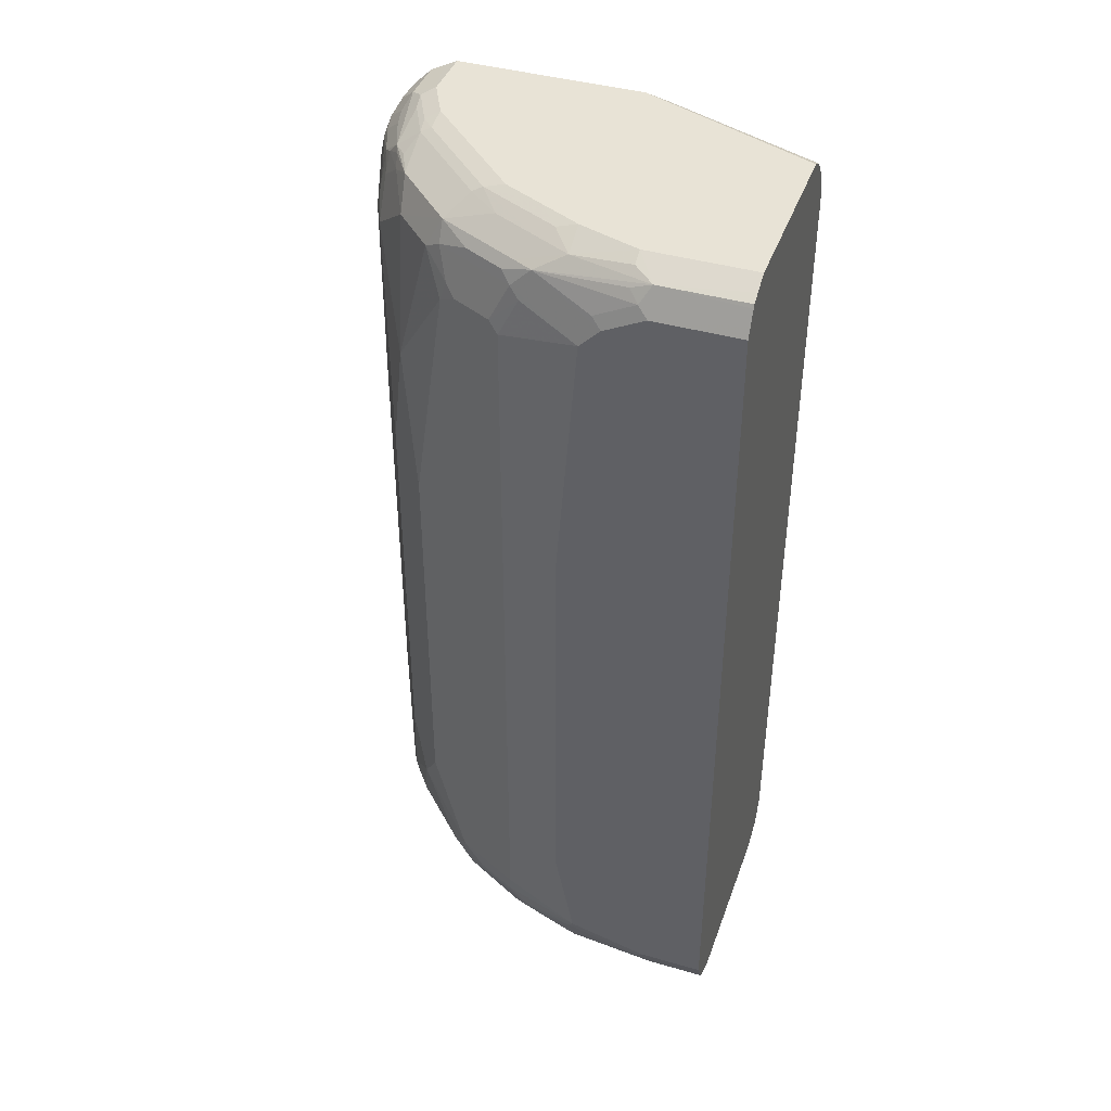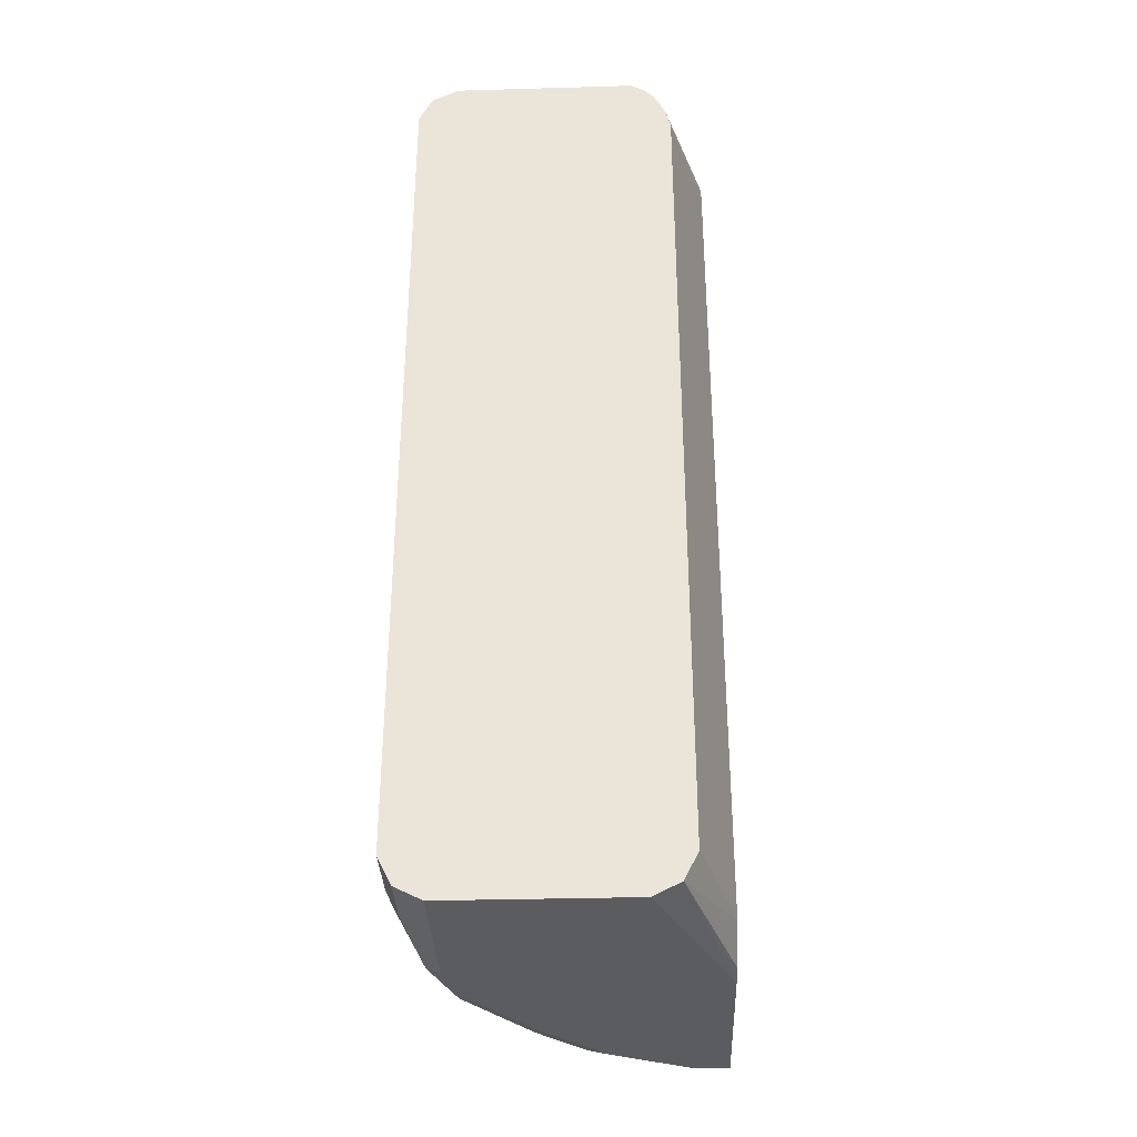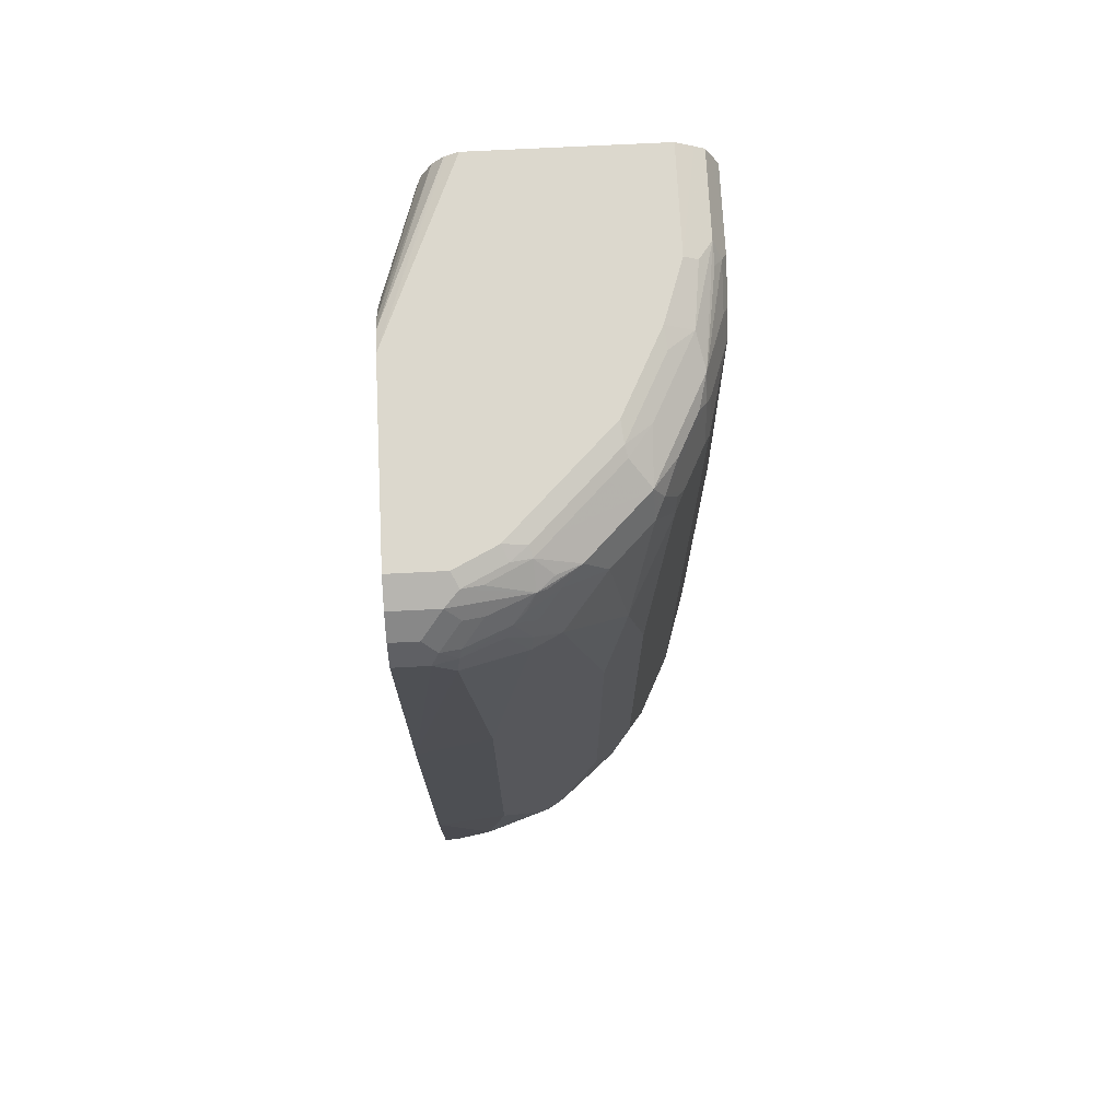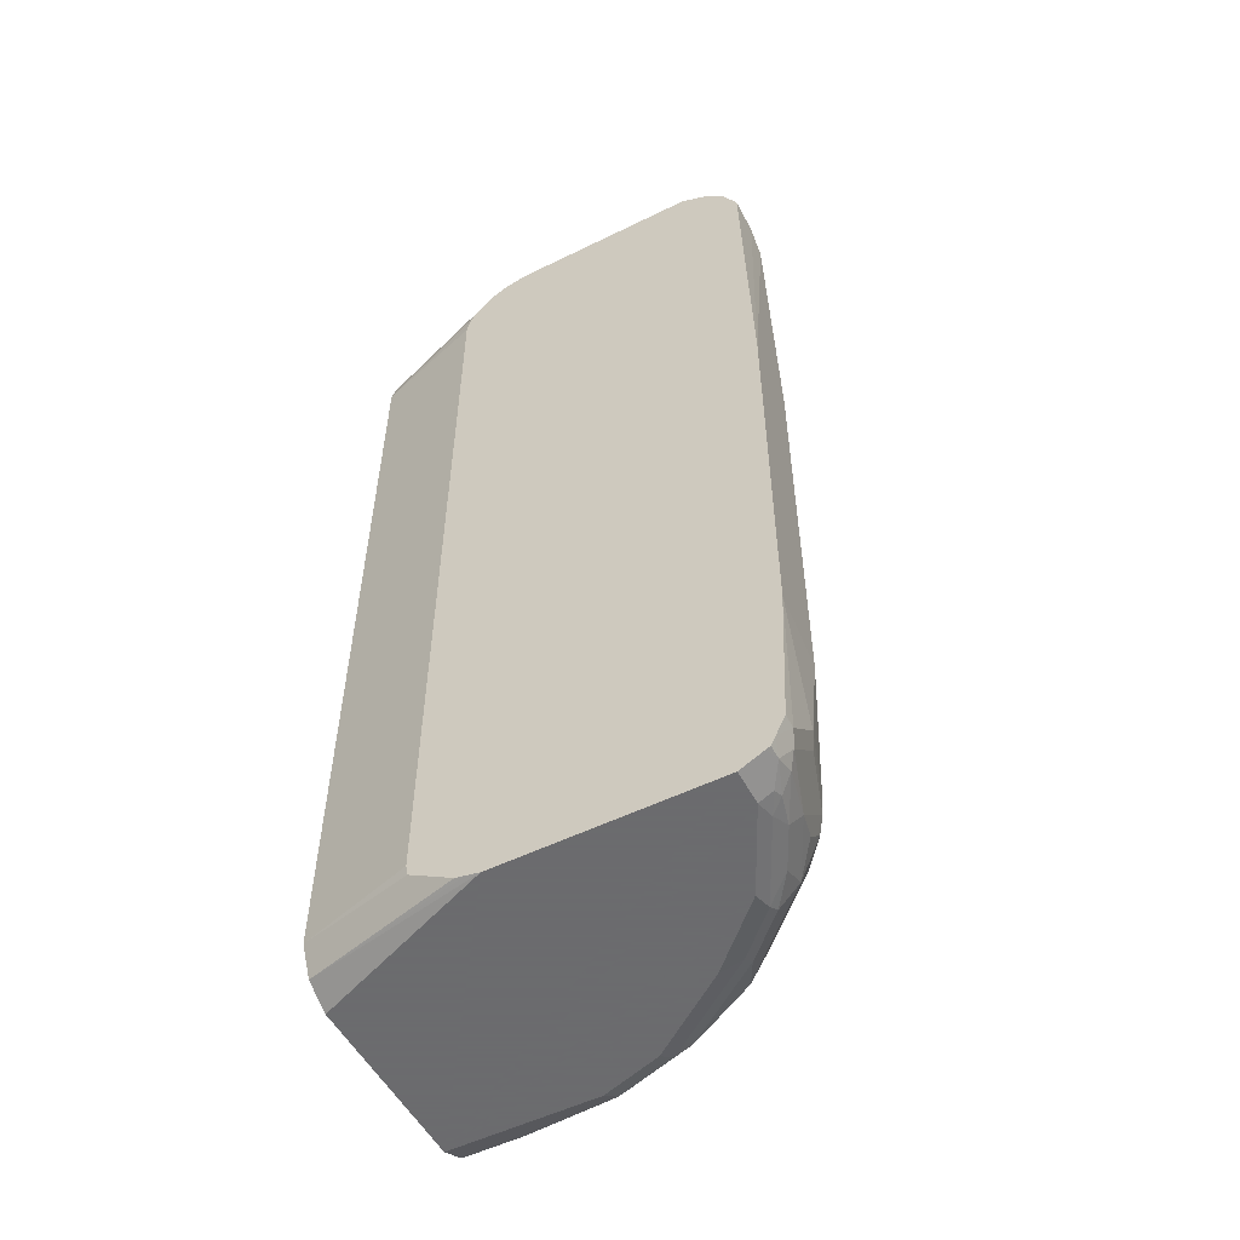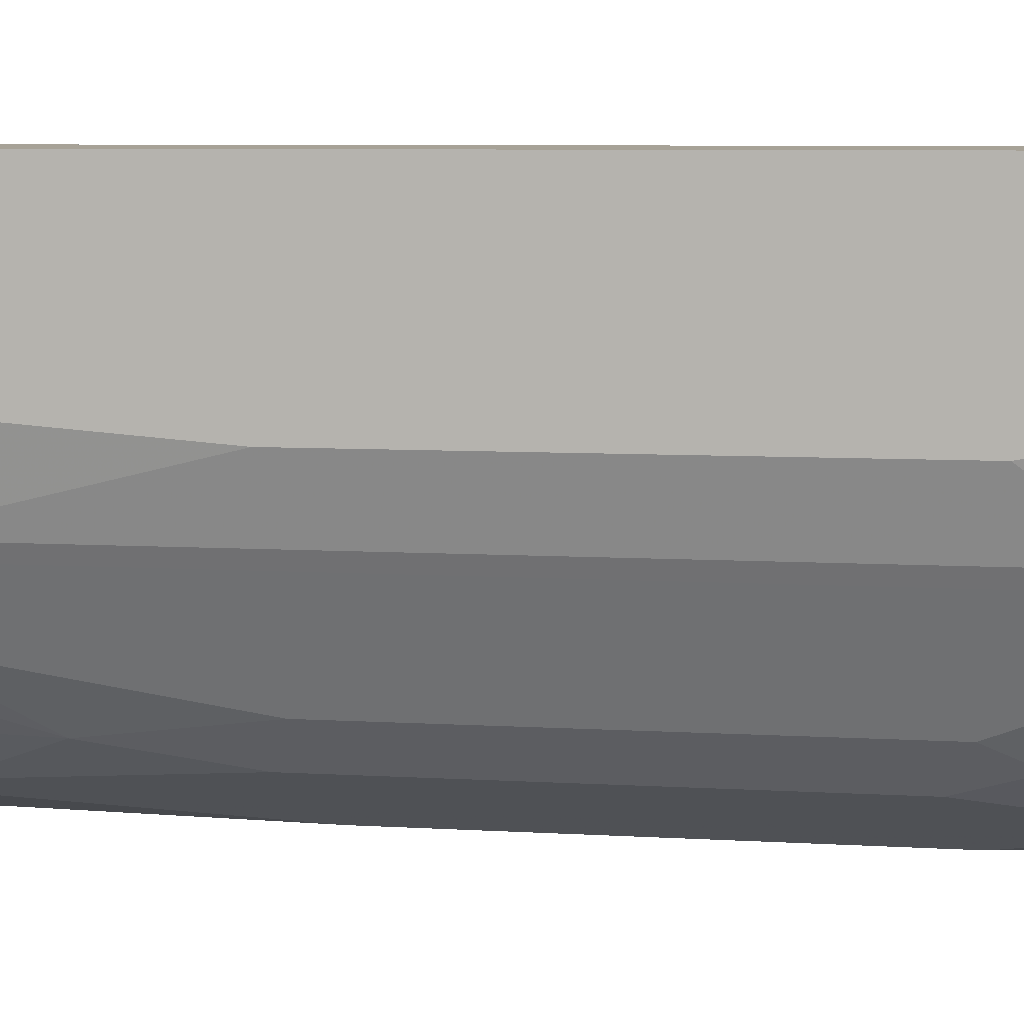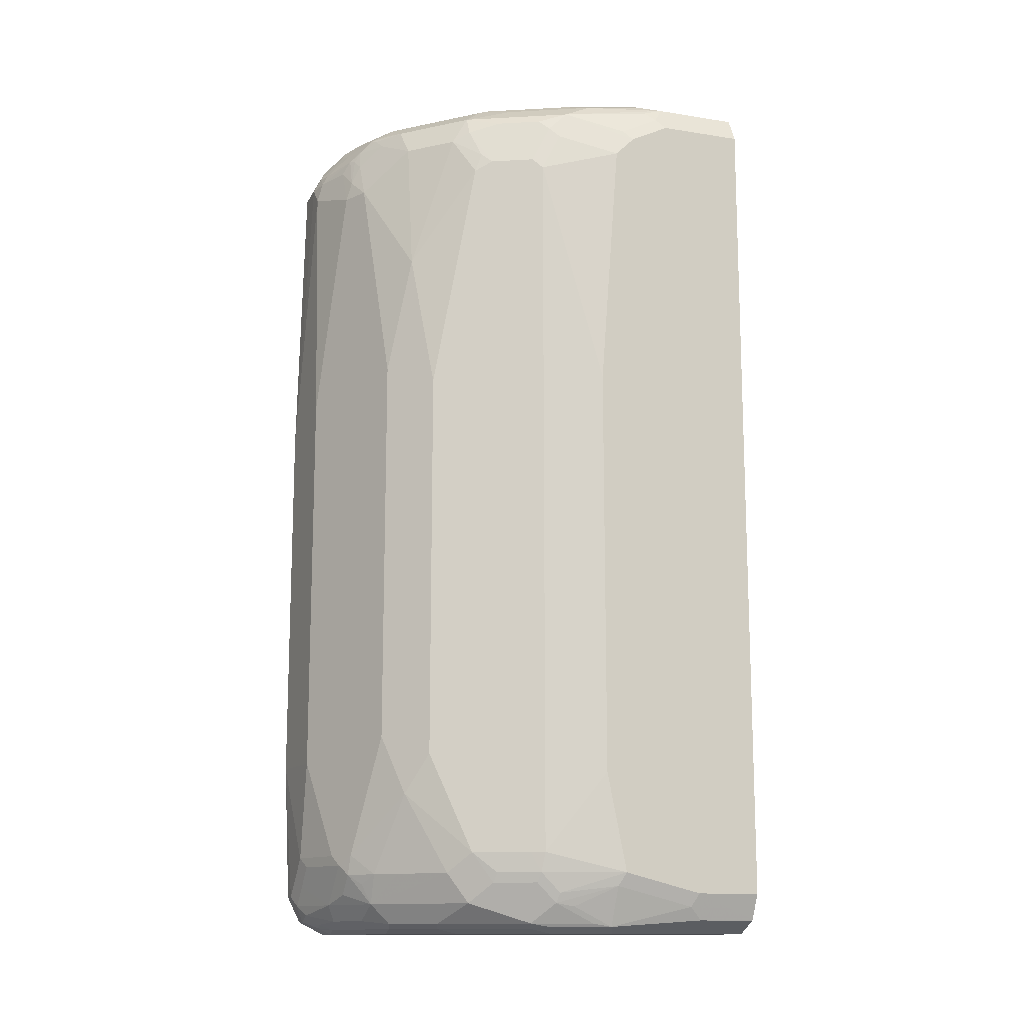
<metadata>
{"format":"obj","ext":"obj","renderer":"f3d","projection":"perspective","resolution":1024,"background":"white","views":[{"elev":41.7,"azim":-70.9,"up":"+Y"},{"elev":-33.9,"azim":2.2,"up":"+Y"},{"elev":72.5,"azim":177.1,"up":"+Y"},{"elev":-53.5,"azim":117.6,"up":"+Y"},{"elev":6.6,"azim":-79.2,"up":"+Z"},{"elev":-13.4,"azim":-109.6,"up":"+Y"}]}
</metadata>
<code>
v -0.6103 -0.7019 -0.02232
v -0.3357 -0.7019 -0.02232
v -0.649 -0.6825 -0.02232
v -0.6103 -0.7019 -0.2442
v -0.2237 -0.7019 -0.2951
v -0.3005 -0.6841 -0.02232
v -0.651 -0.6814 -0.02232
v -0.651 -0.6814 -0.112
v -0.6306 -0.6916 -0.2543
v -0.5798 -0.7019 -0.3357
v -0.2237 -0.7019 -0.6103
v -0.2237 -0.6973 -0.2747
v -0.295 -0.6814 -0.02232
v -0.652 -0.6795 -0.02232
v -0.6713 -0.6407 -0.1221
v -0.6611 -0.6611 -0.1323
v -0.6306 -0.6611 -0.3153
v -0.6256 -0.6865 -0.2823
v -0.6001 -0.6916 -0.3459
v -0.6611 -0.6305 -0.2543
v -0.5798 -0.6942 -0.37
v -0.4882 -0.6942 -0.492
v -0.4882 -0.7019 -0.4577
v -0.2746 -0.7019 -0.6103
v -0.2237 -0.6848 -0.6442
v -0.2237 -0.6942 -0.2608
v -0.2237 -0.6571 -0.1964
v -0.2848 -0.6611 -0.02232
v -0.6672 -0.649 -0.02232
v -0.6713 -0.6407 -0.02232
v -0.6713 -0.6102 -0.2442
v -0.6256 -0.656 -0.3433
v -0.595 -0.6865 -0.3738
v -0.6332 -0.6407 -0.3395
v -0.5035 -0.6865 -0.4958
v -0.4273 -0.6942 -0.5531
v -0.4273 -0.7019 -0.5187
v -0.3967 -0.7019 -0.5493
v -0.3052 -0.6942 -0.6141
v -0.2746 -0.6916 -0.6306
v -0.2442 -0.6814 -0.651
v -0.2237 -0.6814 -0.651
v -0.2237 -0.6407 -0.1933
v -0.2746 -0.6407 -0.02232
v -0.6713 0.6407 -0.02232
v -0.6408 -0.5797 -0.3661
v -0.6332 -0.6102 -0.37
v -0.6713 -0.4577 -0.2747
v -0.5645 -0.656 -0.4653
v -0.6256 -0.6255 -0.3738
v -0.4425 -0.6865 -0.5569
v -0.3967 -0.6814 -0.5899
v -0.3357 -0.6814 -0.6204
v -0.2899 -0.6865 -0.6331
v -0.2237 -0.6679 -0.6578
v -0.2746 -0.6712 -0.6522
v -0.2594 -0.656 -0.6637
v -0.2237 0.6102 -0.1933
v -0.2746 0.6102 -0.02232
v -0.6639 0.6557 -0.02232
v -0.6713 0.6407 -0.1526
v -0.6306 -0.5797 -0.3865
v -0.6408 0.5492 -0.3661
v -0.6103 -0.5797 -0.4272
v -0.5899 -0.5797 -0.4679
v -0.6026 -0.6102 -0.431
v -0.6713 0.183 -0.2747
v -0.595 -0.6255 -0.4348
v -0.5594 -0.6102 -0.4984
v -0.4425 -0.656 -0.5874
v -0.3815 -0.656 -0.6179
v -0.351 -0.656 -0.6331
v -0.2442 -0.6407 -0.6713
v -0.2237 -0.6407 -0.6713
v -0.2899 -0.6255 -0.6637
v -0.2237 0.6307 -0.1985
v -0.2237 0.6407 -0.2018
v -0.2237 0.6509 -0.2086
v -0.2819 0.64 -0.02232
v -0.6537 0.676 -0.02232
v -0.6713 0.6102 -0.2136
v -0.651 0.6814 -0.1526
v -0.6637 0.656 -0.1679
v -0.5594 -0.4272 -0.5289
v -0.6306 0.5492 -0.3865
v -0.6713 0.5797 -0.2442
v -0.6408 0.6102 -0.3357
v -0.6332 0.5645 -0.3814
v -0.5289 -0.4882 -0.5595
v -0.4984 -0.6102 -0.5595
v -0.4679 -0.6102 -0.5899
v -0.4425 -0.6255 -0.6026
v -0.4273 -0.6102 -0.6217
v -0.3967 -0.6407 -0.6217
v -0.412 -0.595 -0.6331
v -0.3052 -0.5797 -0.6713
v -0.2237 -0.4272 -0.6815
v -0.3204 -0.595 -0.6637
v -0.2237 0.6814 -0.2391
v -0.2852 0.6466 -0.02232
v -0.651 0.6814 -0.02232
v -0.6637 0.6255 -0.2289
v -0.6332 0.656 -0.3204
v -0.6361 0.6889 -0.02232
v -0.6103 0.7019 -0.1831
v -0.6306 0.6916 -0.1831
v -0.6205 0.6814 -0.2747
v -0.6522 0.6712 -0.1831
v -0.5594 0.183 -0.5289
v -0.6103 0.5492 -0.4272
v -0.6332 0.6255 -0.351
v -0.5721 0.6255 -0.473
v -0.6026 0.5645 -0.4425
v -0.4984 -0.3967 -0.5899
v -0.4374 -0.5797 -0.6204
v -0.5289 0.3967 -0.5595
v -0.4171 -0.5797 -0.6306
v -0.3967 -0.5797 -0.6408
v -0.3357 -0.4272 -0.6713
v -0.2237 0.1525 -0.6815
v -0.2237 0.6942 -0.2608
v -0.2986 0.6734 -0.02232
v -0.2927 0.6617 -0.02232
v -0.6179 0.656 -0.351
v -0.6217 0.6407 -0.3661
v -0.6103 0.7019 -0.02232
v -0.5798 0.7019 -0.2747
v -0.5836 0.6942 -0.3052
v -0.5899 0.6814 -0.3357
v -0.5569 0.656 -0.473
v -0.5899 0.5492 -0.4679
v -0.5594 0.6102 -0.4984
v -0.5912 0.5797 -0.4577
v -0.5912 0.6407 -0.4272
v -0.4577 -0.3967 -0.6103
v -0.4984 0.2135 -0.5899
v -0.4984 0.6102 -0.5595
v -0.4374 0.5492 -0.6204
v -0.4171 0.5492 -0.6306
v -0.3967 0.5492 -0.6408
v -0.3357 0.183 -0.6713
v -0.3052 0.5797 -0.6713
v -0.2746 0.6102 -0.6713
v -0.2237 0.6102 -0.6713
v -0.3154 0.6916 -0.02232
v -0.3128 0.6888 -0.02232
v -0.2237 0.7019 -0.2951
v -0.3357 0.7019 -0.02232
v -0.5493 0.7019 -0.3357
v -0.5225 0.6942 -0.4272
v -0.5594 0.6814 -0.3966
v -0.5264 0.656 -0.5035
v -0.5264 0.6865 -0.4425
v -0.4959 0.6865 -0.473
v -0.4349 0.6865 -0.534
v -0.4577 0.2135 -0.6103
v -0.4653 0.656 -0.5645
v -0.4374 0.6407 -0.5899
v -0.4069 0.6102 -0.6204
v -0.4005 0.5797 -0.6331
v -0.3662 0.6102 -0.6408
v -0.309 0.6102 -0.6637
v -0.2848 0.6305 -0.6611
v -0.2237 0.6307 -0.6611
v -0.3193 0.6936 -0.02232
v -0.2237 0.7019 -0.5798
v -0.5187 0.7019 -0.3966
v -0.4311 0.6942 -0.5187
v -0.4043 0.6865 -0.5645
v -0.4311 0.6637 -0.5798
v -0.4069 0.6611 -0.6001
v -0.4196 0.656 -0.595
v -0.3929 0.6407 -0.6179
v -0.3891 0.6255 -0.6255
v -0.3764 0.6305 -0.6306
v -0.3128 0.6255 -0.656
v -0.2645 0.6509 -0.651
v -0.3154 0.6611 -0.6306
v -0.2237 0.6509 -0.651
v -0.3052 0.7019 -0.5798
v -0.2237 0.6917 -0.6
v -0.4273 0.7019 -0.4882
v -0.4005 0.6942 -0.5493
v -0.3662 0.7019 -0.5493
v -0.3764 0.6916 -0.5696
v -0.3433 0.6865 -0.595
v -0.295 0.6814 -0.6204
v -0.3433 0.656 -0.6255
v -0.3154 0.6916 -0.6001
v -0.2237 0.6814 -0.6204
f 107 128 129
f 105 166 180
f 107 129 130
f 105 149 127
f 105 167 149
f 105 182 167
f 105 184 182
f 105 180 184
f 107 130 124
f 104 126 105
f 105 126 148
f 105 107 106
f 105 127 107
f 103 107 124
f 103 125 111
f 107 127 128
f 103 124 125
f 99 123 100
f 105 148 147
f 109 110 131
f 116 132 137
f 110 113 131
f 118 140 141
f 99 122 123
f 117 140 118
f 117 139 140
f 117 156 139
f 117 135 156
f 116 138 136
f 116 137 138
f 116 131 132
f 109 131 116
f 114 156 135
f 114 117 115
f 114 135 117
f 113 133 131
f 112 130 132
f 112 134 130
f 112 125 134
f 112 133 113
f 112 132 133
f 111 125 112
f 114 136 156
f 99 121 122
f 82 106 107
f 97 119 141
f 83 108 103
f 82 108 83
f 82 103 108
f 82 107 103
f 118 141 119
f 82 105 106
f 82 104 105
f 82 101 104
f 81 111 86
f 83 103 102
f 81 103 111
f 81 83 102
f 80 101 82
f 79 99 100
f 78 99 79
f 75 98 96
f 73 97 74
f 73 96 97
f 73 75 96
f 72 98 75
f 81 102 103
f 97 141 120
f 84 109 116
f 85 88 110
f 96 119 97
f 96 118 119
f 95 96 98
f 95 118 96
f 95 117 118
f 95 115 117
f 93 115 95
f 91 93 92
f 91 115 93
f 84 116 89
f 89 136 114
f 89 91 90
f 89 115 91
f 89 114 115
f 88 113 110
f 88 112 113
f 88 111 112
f 87 111 88
f 86 111 87
f 85 110 109
f 89 116 136
f 120 141 142
f 140 160 161
f 120 143 144
f 168 182 184
f 166 181 180
f 164 177 179
f 163 187 177
f 163 178 187
f 163 176 178
f 163 177 164
f 162 176 163
f 162 175 176
f 161 175 162
f 160 175 161
f 160 174 175
f 159 174 160
f 159 173 174
f 158 172 173
f 158 173 159
f 157 172 158
f 157 171 172
f 157 170 171
f 168 184 183
f 169 183 185
f 169 185 189
f 169 189 186
f 183 184 185
f 181 190 187
f 180 185 184
f 180 189 185
f 180 187 189
f 180 181 187
f 177 190 179
f 177 187 190
f 176 188 178
f 157 169 170
f 173 175 174
f 171 186 189
f 171 173 172
f 171 175 173
f 171 176 175
f 171 188 176
f 171 178 188
f 171 187 178
f 169 171 170
f 169 186 171
f 171 189 187
f 155 183 169
f 155 168 183
f 154 168 155
f 136 139 156
f 136 138 139
f 131 133 132
f 130 169 152
f 130 155 169
f 130 154 155
f 130 153 154
f 130 151 153
f 130 137 132
f 137 152 157
f 130 152 137
f 129 150 151
f 128 149 150
f 128 150 129
f 127 149 128
f 125 130 134
f 124 130 125
f 121 147 145
f 121 146 122
f 121 145 146
f 129 151 130
f 120 142 143
f 137 157 158
f 137 159 138
f 152 169 157
f 150 182 168
f 150 167 182
f 150 153 151
f 150 154 153
f 150 168 154
f 149 167 150
f 147 148 165
f 145 147 165
f 137 158 159
f 143 164 144
f 143 162 163
f 142 162 143
f 142 161 162
f 140 142 141
f 140 161 142
f 72 95 98
f 139 160 140
f 138 160 139
f 138 159 160
f 143 163 164
f 72 93 95
f 105 147 166
f 71 94 72
f 8 15 16
f 8 14 15
f 7 14 8
f 5 13 6
f 5 12 13
f 5 26 12
f 5 27 26
f 5 43 27
f 5 58 43
f 5 76 58
f 5 77 76
f 5 78 77
f 5 99 78
f 5 121 99
f 5 147 121
f 5 166 147
f 5 181 166
f 5 190 181
f 5 179 190
f 8 16 9
f 9 17 32
f 9 32 18
f 9 18 19
f 16 31 20
f 15 31 16
f 15 48 31
f 15 67 48
f 15 86 67
f 15 81 86
f 15 61 81
f 15 45 61
f 15 30 45
f 5 164 179
f 15 29 30
f 13 26 27
f 13 27 28
f 12 26 13
f 11 24 25
f 10 22 23
f 10 21 22
f 10 19 21
f 9 20 17
f 9 16 20
f 14 29 15
f 5 144 164
f 5 120 144
f 5 97 120
f 1 45 30
f 1 60 45
f 1 80 60
f 1 101 80
f 1 104 101
f 1 126 104
f 1 148 126
f 1 165 148
f 1 145 165
f 1 30 29
f 1 146 145
f 1 123 122
f 1 100 123
f 1 79 100
f 1 59 79
f 1 44 59
f 1 28 44
f 72 94 93
f 1 6 13
f 1 2 6
f 1 122 146
f 17 20 32
f 1 29 14
f 1 7 3
f 5 74 97
f 5 55 74
f 5 42 55
f 5 25 42
f 5 11 25
f 4 19 10
f 4 9 19
f 3 9 4
f 3 8 9
f 1 14 7
f 3 7 8
f 1 5 2
f 1 11 5
f 1 24 11
f 1 38 24
f 1 37 38
f 1 23 37
f 1 10 23
f 1 4 10
f 1 3 4
f 2 5 6
f 18 33 19
f 1 13 28
f 19 33 21
f 58 76 59
f 57 75 73
f 57 72 75
f 56 72 57
f 55 73 74
f 55 57 73
f 53 72 56
f 53 71 72
f 53 56 54
f 52 71 53
f 52 70 71
f 51 70 52
f 49 70 51
f 49 69 70
f 49 65 69
f 49 68 65
f 49 50 68
f 47 68 50
f 47 66 68
f 59 76 77
f 59 77 78
f 59 78 79
f 60 80 61
f 18 32 33
f 70 94 71
f 70 92 93
f 70 91 92
f 70 90 91
f 69 90 70
f 69 89 90
f 65 84 89
f 65 68 66
f 47 65 66
f 65 89 69
f 63 87 88
f 63 86 87
f 63 67 86
f 62 109 84
f 62 85 109
f 62 84 64
f 61 83 81
f 61 82 83
f 61 80 82
f 64 84 65
f 47 64 65
f 70 93 94
f 46 85 62
f 32 49 33
f 31 48 46
f 31 47 34
f 31 46 47
f 27 44 28
f 27 43 44
f 25 41 42
f 24 41 25
f 24 40 41
f 24 39 40
f 24 36 39
f 24 38 36
f 22 37 23
f 22 36 37
f 22 51 36
f 22 35 51
f 21 35 22
f 21 33 35
f 47 62 64
f 32 34 47
f 32 47 50
f 20 34 32
f 33 49 35
f 46 88 85
f 32 50 49
f 46 63 88
f 46 67 63
f 46 48 67
f 46 62 47
f 45 60 61
f 43 59 44
f 43 58 59
f 41 57 55
f 20 31 34
f 41 54 56
f 41 55 42
f 40 54 41
f 39 54 40
f 39 53 54
f 36 53 39
f 36 52 53
f 36 51 52
f 36 38 37
f 41 56 57
f 35 49 51

</code>
